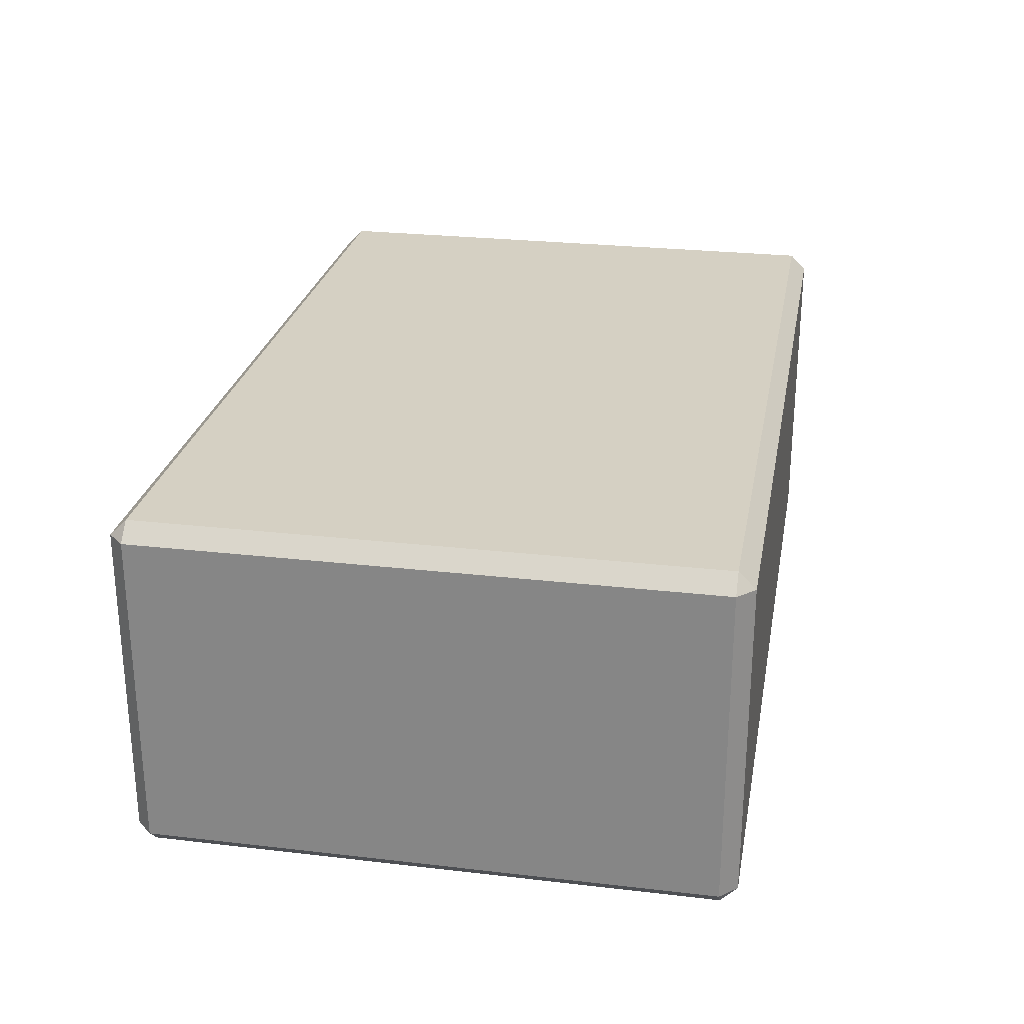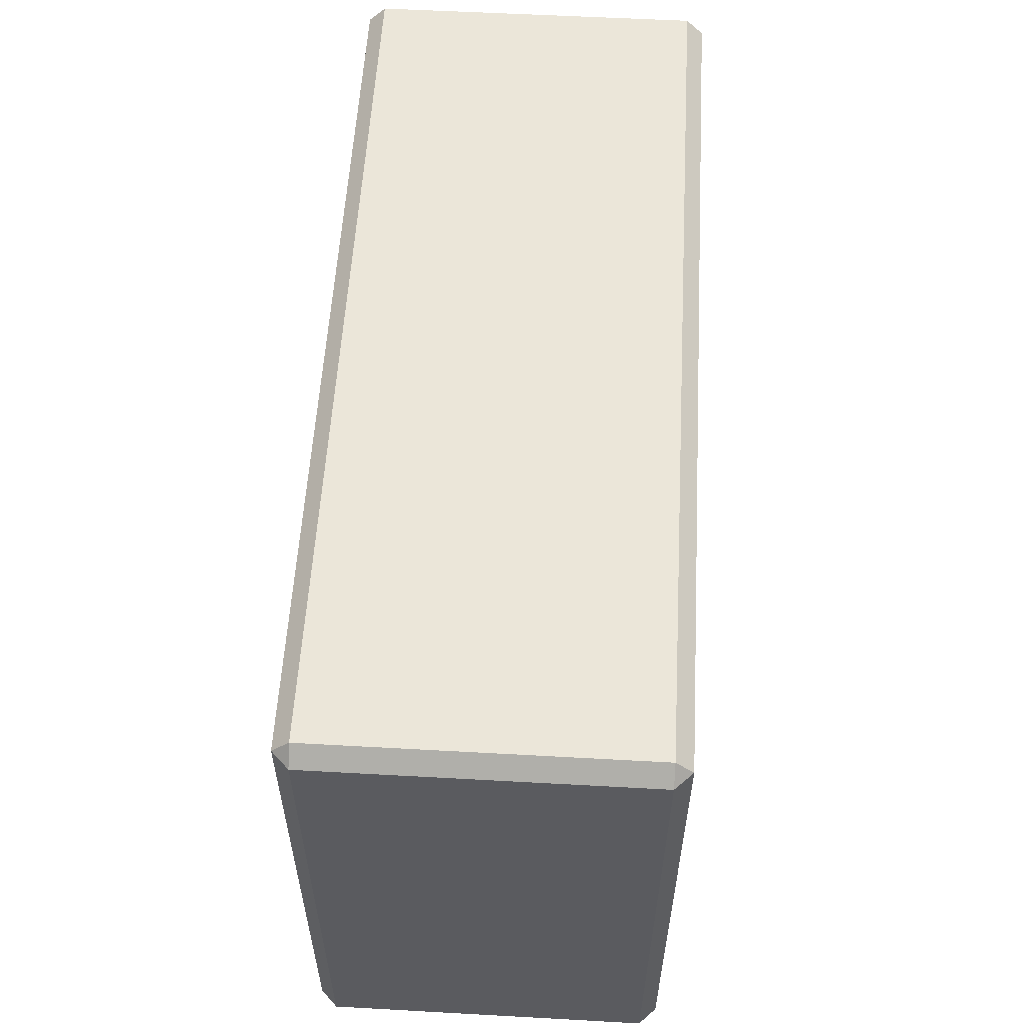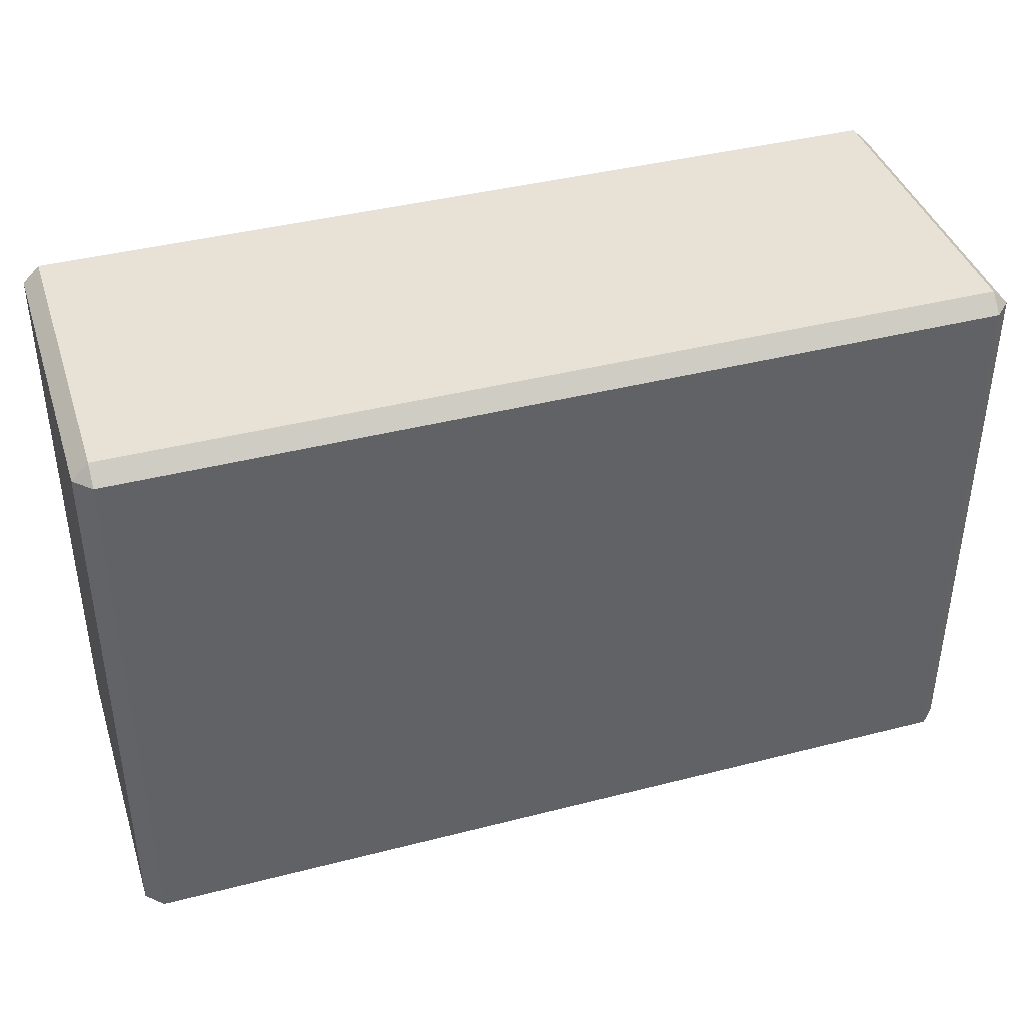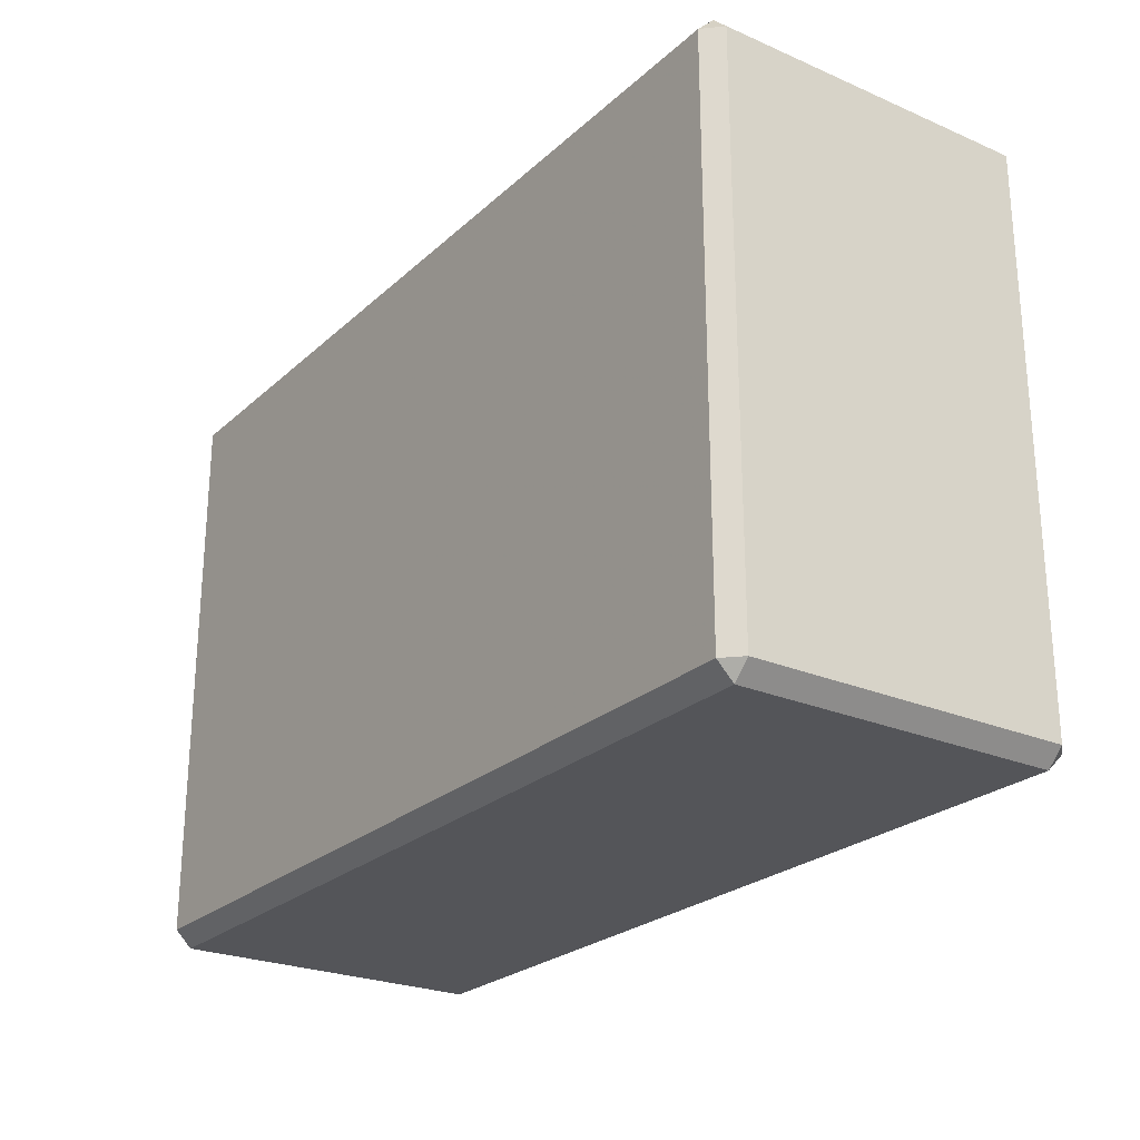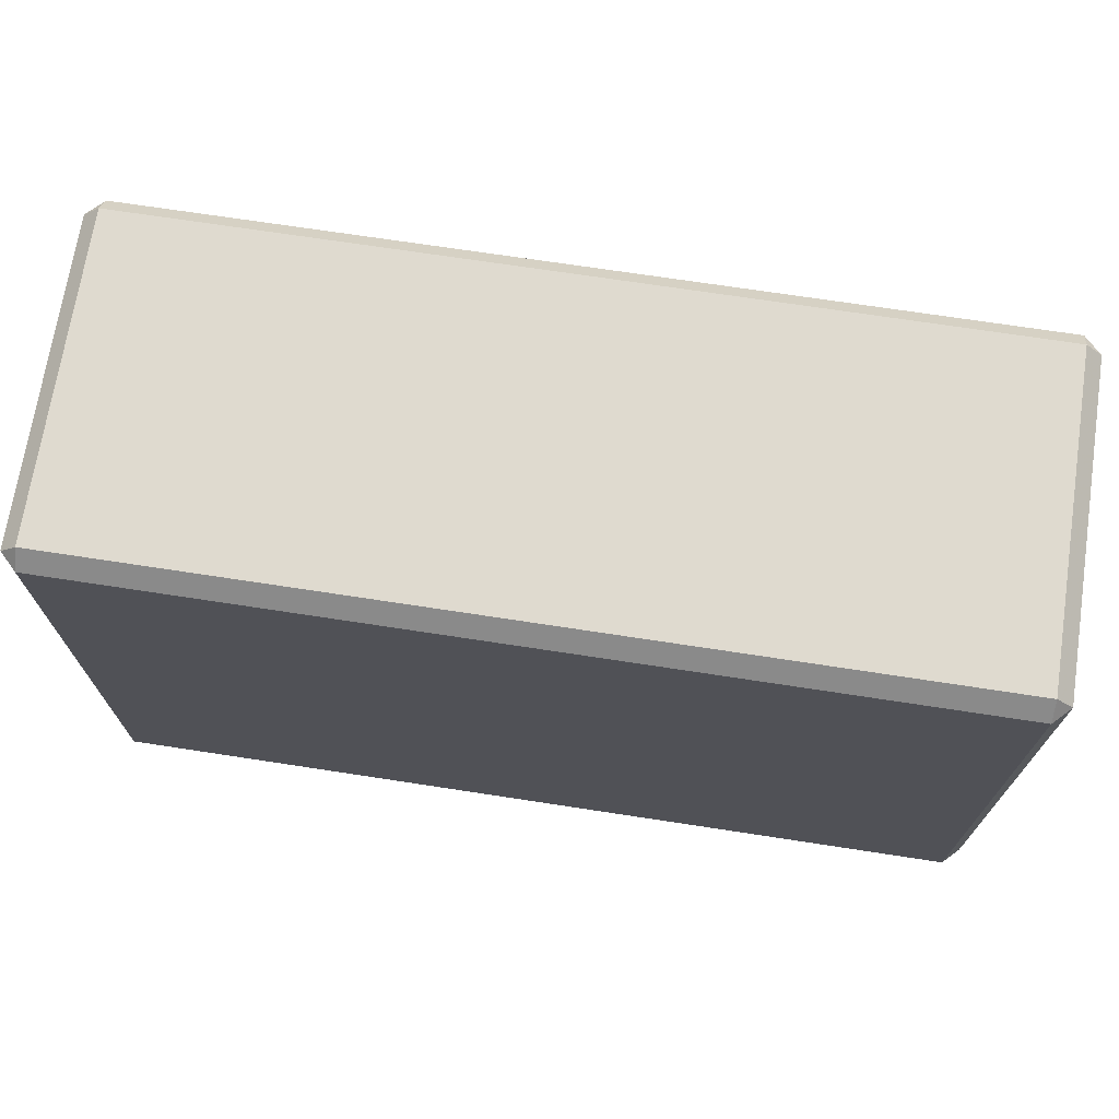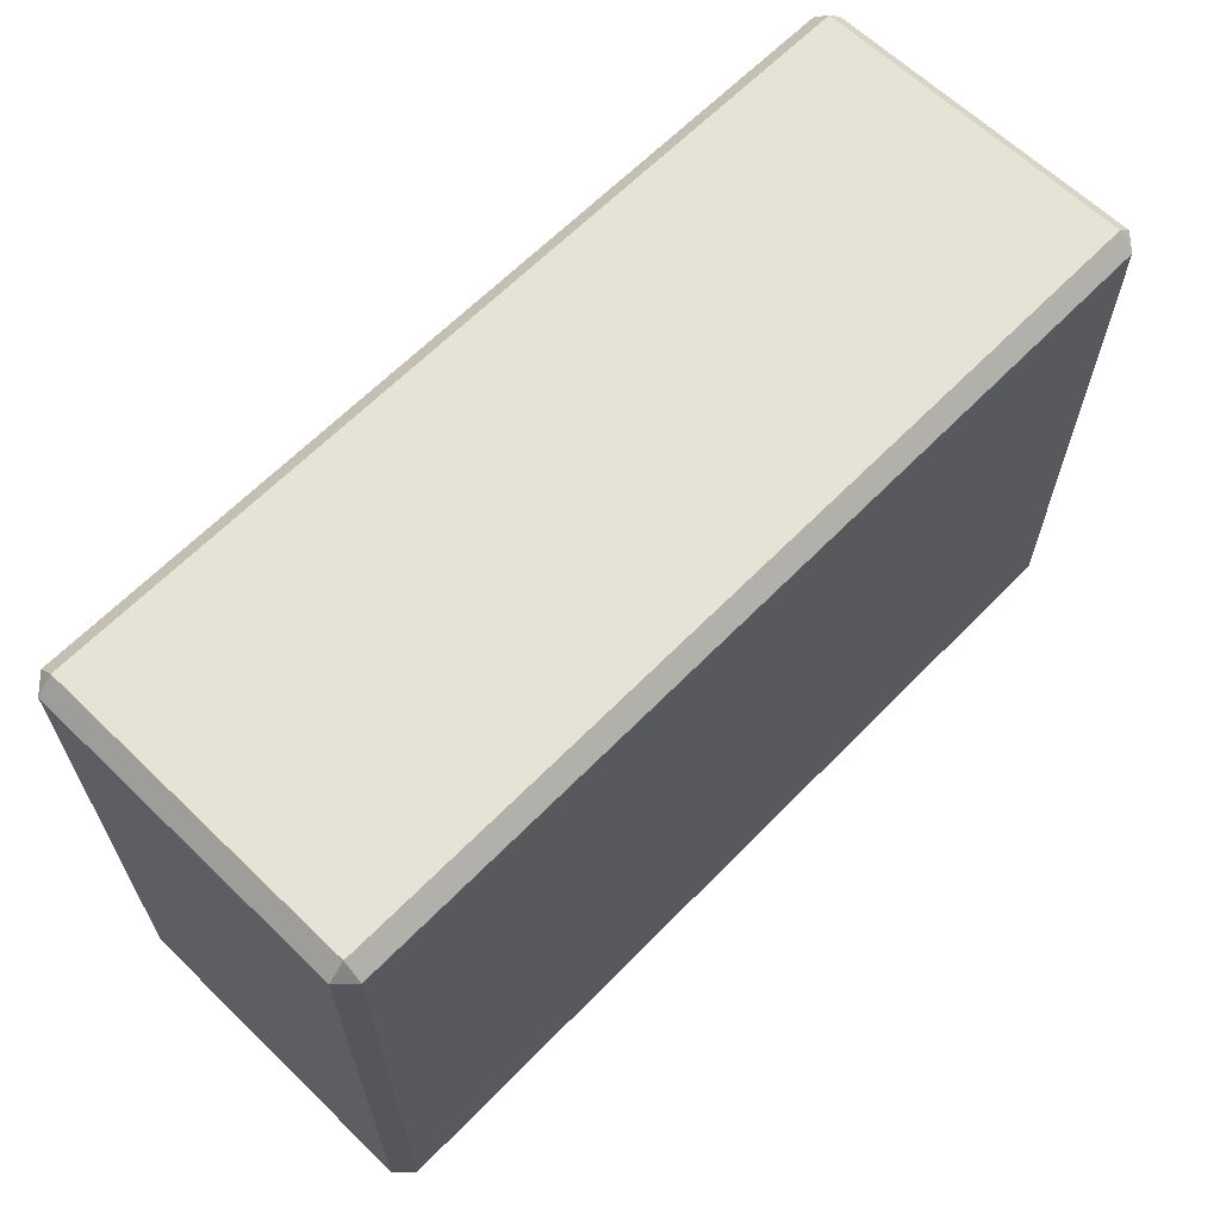
<metadata>
{"format":"obj","ext":"obj","renderer":"f3d","projection":"perspective","resolution":1024,"background":"white","views":[{"elev":26.1,"azim":100.4,"up":"+Y"},{"elev":56.6,"azim":-86.7,"up":"+Z"},{"elev":40.4,"azim":-17.5,"up":"+Z"},{"elev":-24.7,"azim":54.9,"up":"+Z"},{"elev":70.8,"azim":8.7,"up":"+Z"},{"elev":63.7,"azim":134.2,"up":"+Z"}]}
</metadata>
<code>
v -18.3 -2e-06 11.8
v 18.3 -2e-06 -11.8
v 18.3 -2e-06 11.8
v 18.3 -2e-06 -11.8
v -18.3 -2e-06 11.8
v -18.3 -2e-06 -11.8
v -18.3 14.87 -11.8
v -18.3 14.87 11.8
v 18.3 14.87 -11.8
v 18.3 14.87 -11.8
v -18.3 14.87 11.8
v 18.3 14.87 11.8
v 18.3 14.87 11.8
v 19 14.17 -11.8
v 18.3 14.87 -11.8
v 19 14.17 -11.8
v 18.3 14.87 11.8
v 19 14.17 11.8
v 19 14.17 -11.8
v 19 14.17 11.8
v 19 0.7 11.8
v 19 14.17 -11.8
v 19 0.7 11.8
v 19 0.7 -11.8
v 19 0.7 11.8
v 18.3 -2e-06 -11.8
v 19 0.7 -11.8
v 18.3 -2e-06 -11.8
v 19 0.7 11.8
v 18.3 -2e-06 11.8
v 19 14.17 11.8
v 18.3 14.87 11.8
v 18.3 14.17 12.5
v 19 14.17 11.8
v 18.3 0.7 12.5
v 19 0.7 11.8
v 18.3 -2e-06 11.8
v 19 0.7 11.8
v 18.3 0.7 12.5
v 18.3 0.7 12.5
v 19 14.17 11.8
v 18.3 14.17 12.5
v -18.3 14.87 11.8
v 18.3 14.17 12.5
v 18.3 14.87 11.8
v 18.3 0.7 12.5
v -18.3 0.7 12.5
v 18.3 -2e-06 11.8
v 18.3 14.17 12.5
v -18.3 0.7 12.5
v 18.3 0.7 12.5
v -18.3 -2e-06 11.8
v 18.3 -2e-06 11.8
v -18.3 0.7 12.5
v 18.3 14.17 12.5
v -18.3 14.87 11.8
v -18.3 14.17 12.5
v 18.3 14.17 12.5
v -18.3 14.17 12.5
v -18.3 0.7 12.5
v -18.3 0.7 12.5
v -19 0.7 11.8
v -18.3 -2e-06 11.8
v -18.3 14.17 12.5
v -19 0.7 11.8
v -18.3 0.7 12.5
v -18.3 14.17 12.5
v -18.3 14.87 11.8
v -19 14.17 11.8
v -19 14.17 11.8
v -19 0.7 11.8
v -18.3 14.17 12.5
v -18.3 14.87 -11.8
v -19 14.17 11.8
v -18.3 14.87 11.8
v -19 0.7 11.8
v -19 0.7 -11.8
v -18.3 -2e-06 11.8
v -19 14.17 11.8
v -19 0.7 -11.8
v -19 0.7 11.8
v -18.3 -2e-06 11.8
v -19 0.7 -11.8
v -18.3 -2e-06 -11.8
v -19 14.17 -11.8
v -19 14.17 11.8
v -18.3 14.87 -11.8
v -19 14.17 11.8
v -19 14.17 -11.8
v -19 0.7 -11.8
v -19 14.17 -11.8
v -18.3 14.87 -11.8
v -18.3 14.17 -12.5
v 18.3 14.87 -11.8
v -18.3 14.17 -12.5
v -18.3 14.87 -11.8
v -19 14.17 -11.8
v -18.3 0.7 -12.5
v -19 0.7 -11.8
v -18.3 0.7 -12.5
v -19 14.17 -11.8
v -18.3 14.17 -12.5
v -19 0.7 -11.8
v -18.3 0.7 -12.5
v -18.3 -2e-06 -11.8
v -18.3 14.17 -12.5
v 18.3 14.87 -11.8
v 18.3 14.17 -12.5
v 18.3 14.17 -12.5
v 18.3 14.87 -11.8
v 19 14.17 -11.8
v 19 14.17 -11.8
v 19 0.7 -11.8
v 18.3 14.17 -12.5
v -18.3 14.17 -12.5
v 18.3 0.7 -12.5
v -18.3 0.7 -12.5
v -18.3 14.17 -12.5
v 18.3 14.17 -12.5
v 18.3 0.7 -12.5
v -18.3 0.7 -12.5
v 18.3 0.7 -12.5
v -18.3 -2e-06 -11.8
v 18.3 14.17 -12.5
v 19 0.7 -11.8
v 18.3 0.7 -12.5
v 18.3 -2e-06 -11.8
v -18.3 -2e-06 -11.8
v 18.3 0.7 -12.5
v 18.3 -2e-06 -11.8
v 18.3 0.7 -12.5
v 19 0.7 -11.8
g UnrealEdObject
f 1 2 3
f 4 5 6
f 7 8 9
f 10 11 12
f 13 14 15
f 16 17 18
f 19 20 21
f 22 23 24
f 25 26 27
f 28 29 30
f 31 32 33
f 34 35 36
f 37 38 39
f 40 41 42
f 43 44 45
f 46 47 48
f 49 50 51
f 52 53 54
f 55 56 57
f 58 59 60
f 61 62 63
f 64 65 66
f 67 68 69
f 70 71 72
f 73 74 75
f 76 77 78
f 79 80 81
f 82 83 84
f 85 86 87
f 88 89 90
f 91 92 93
f 94 95 96
f 97 98 99
f 100 101 102
f 103 104 105
f 106 107 108
f 109 110 111
f 112 113 114
f 115 116 117
f 118 119 120
f 121 122 123
f 124 125 126
f 127 128 129
f 130 131 132
g

</code>
